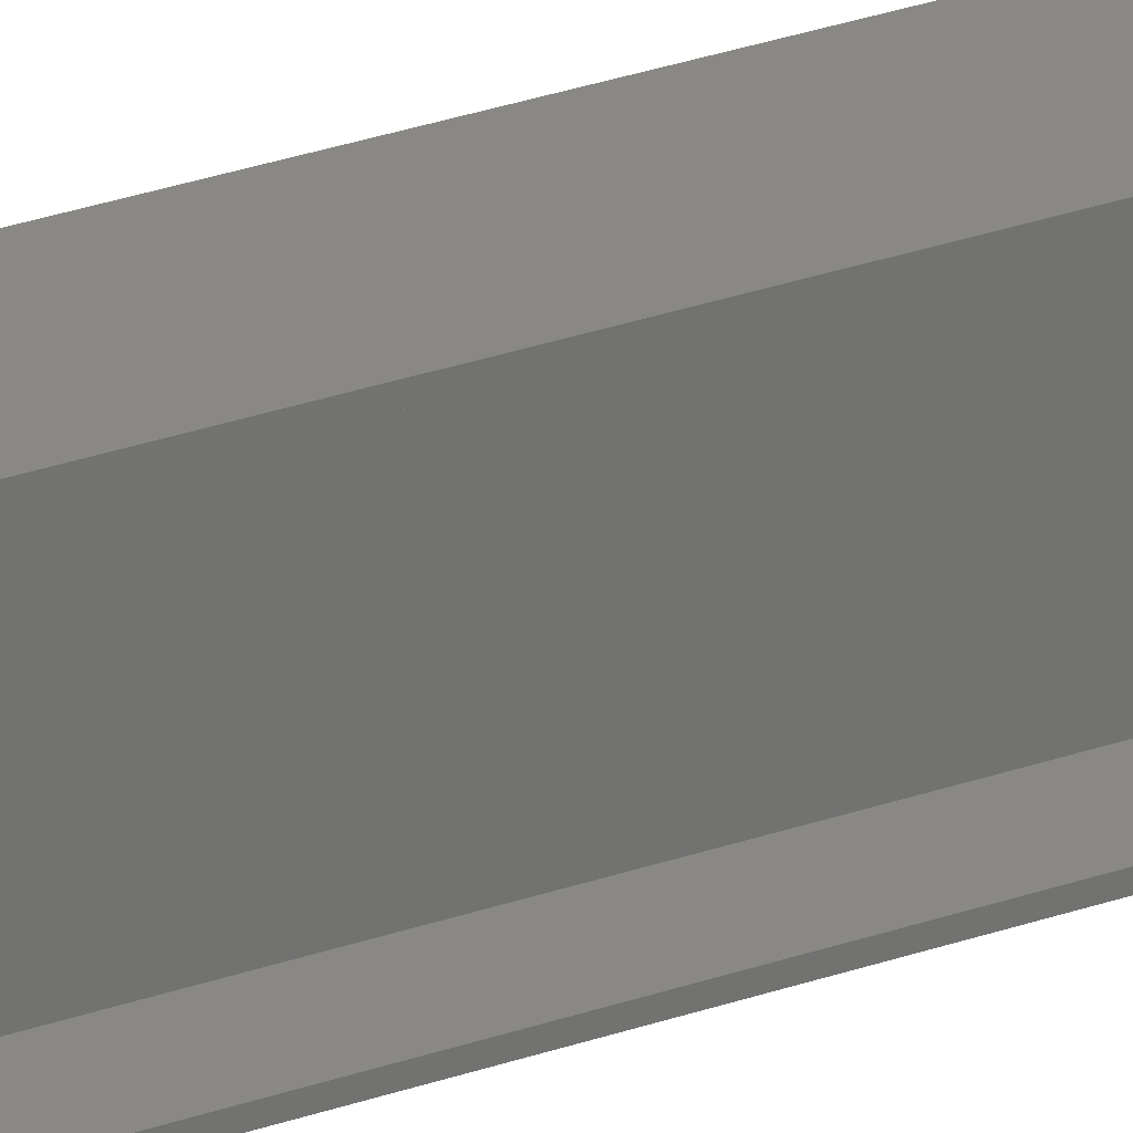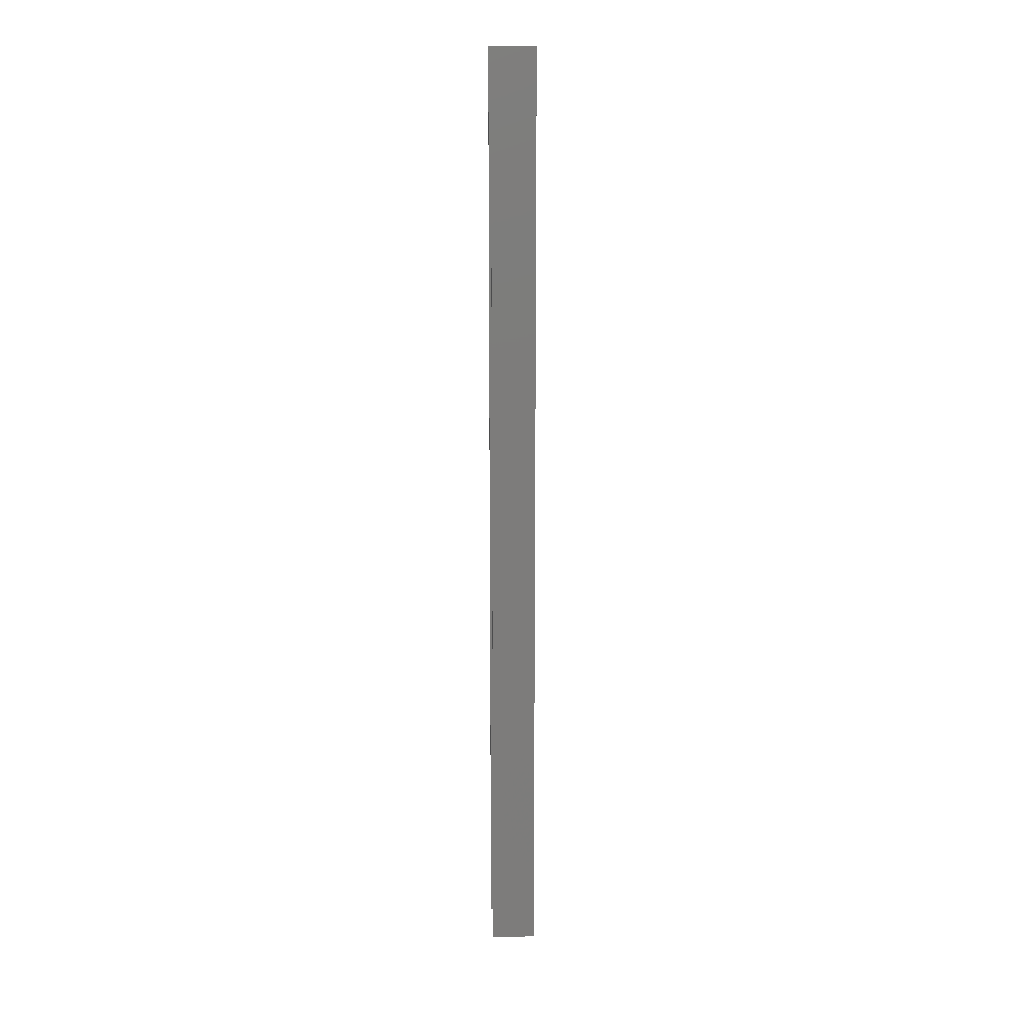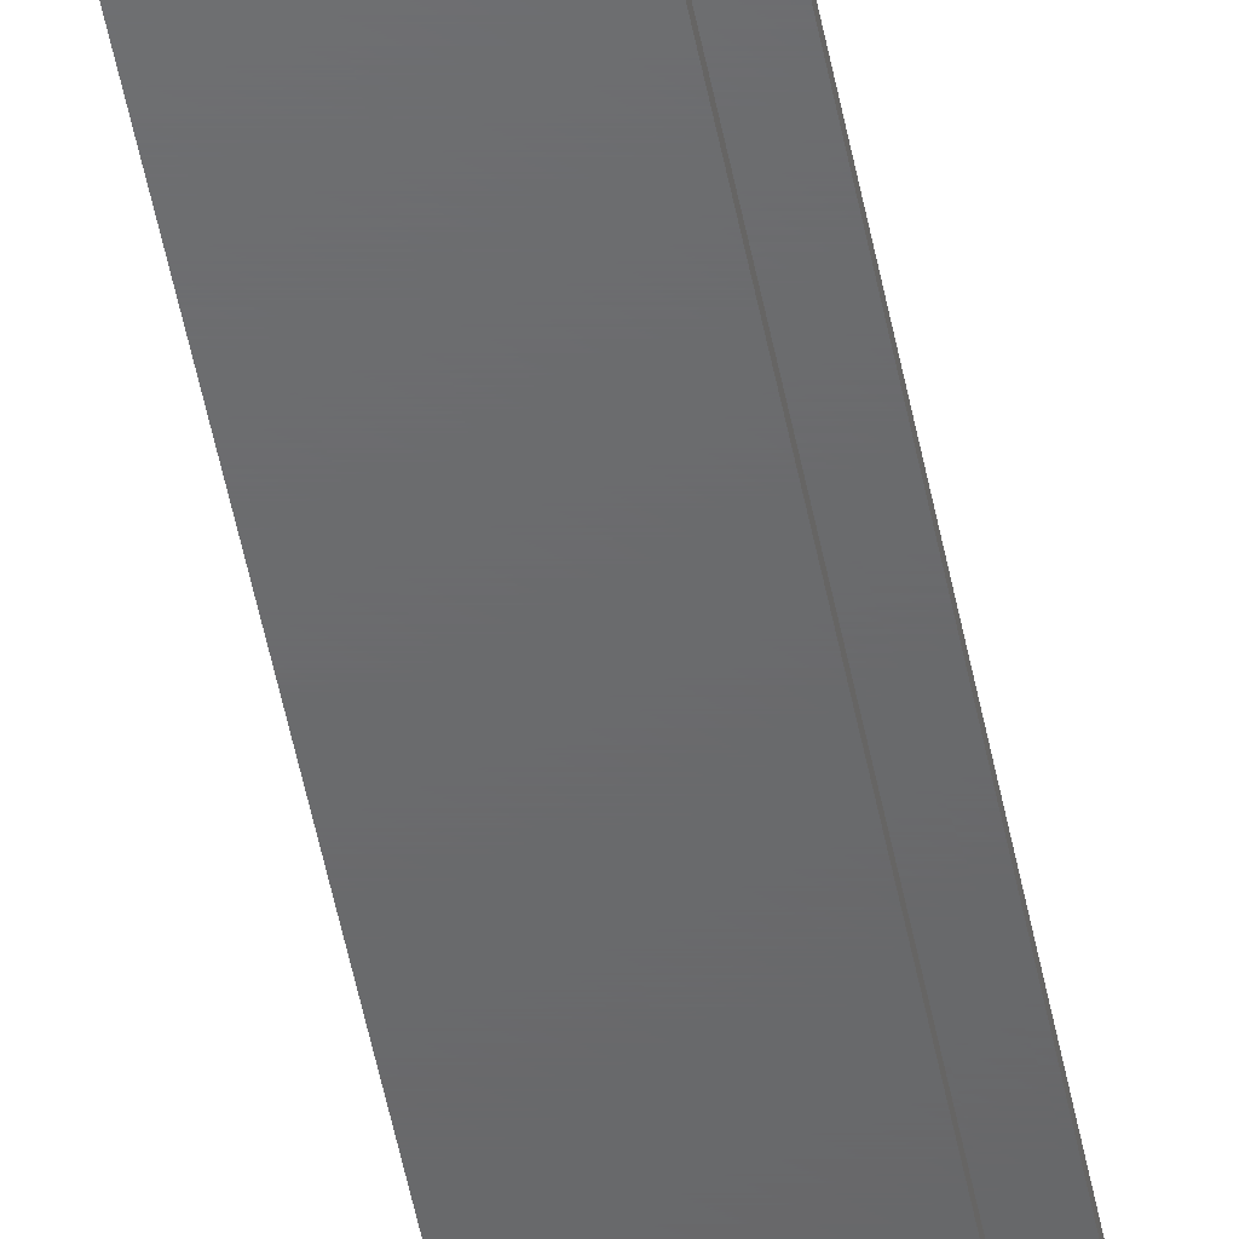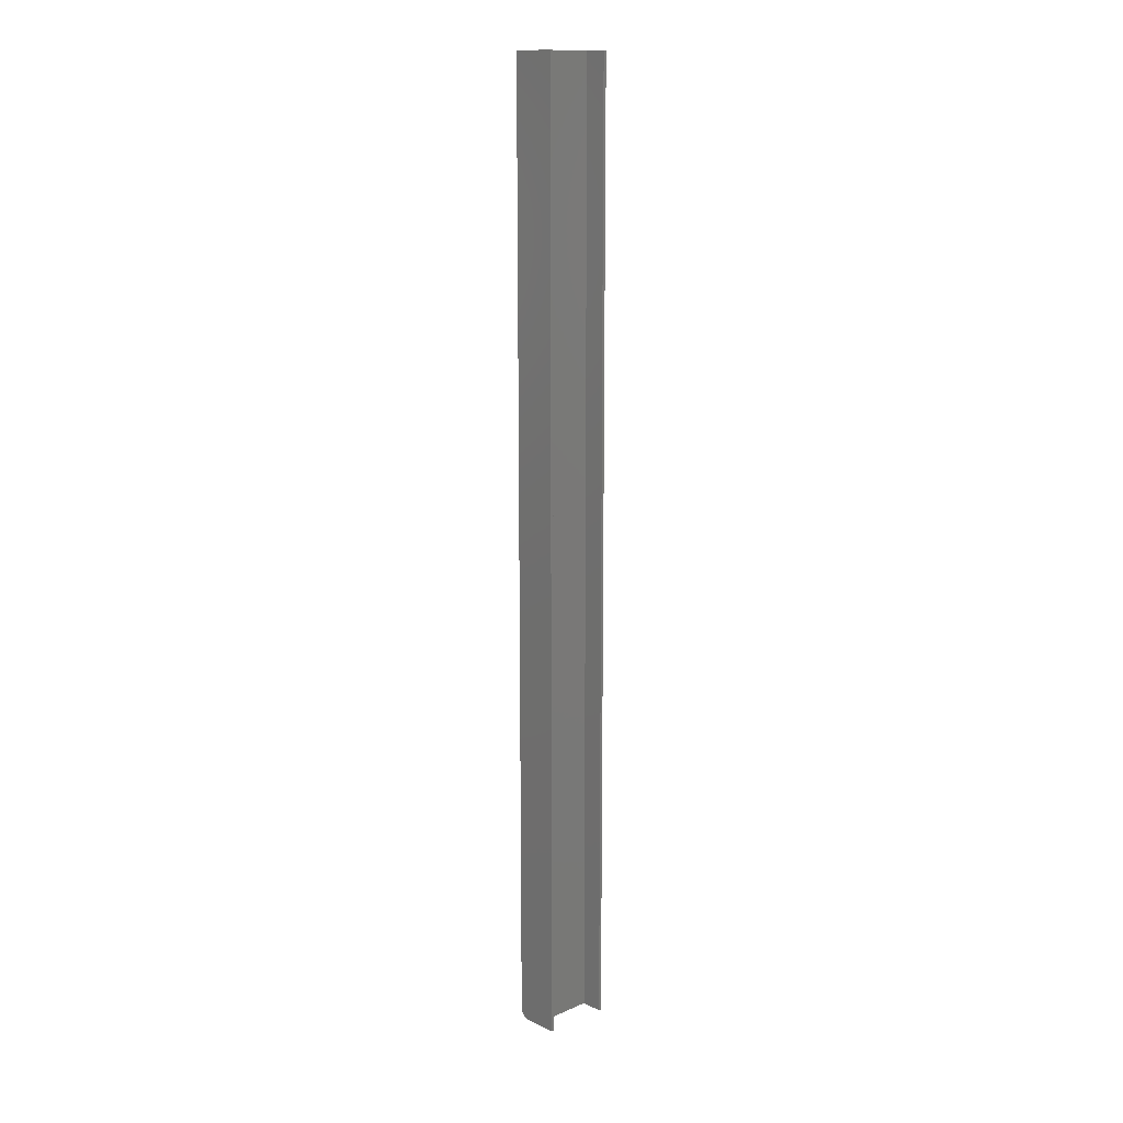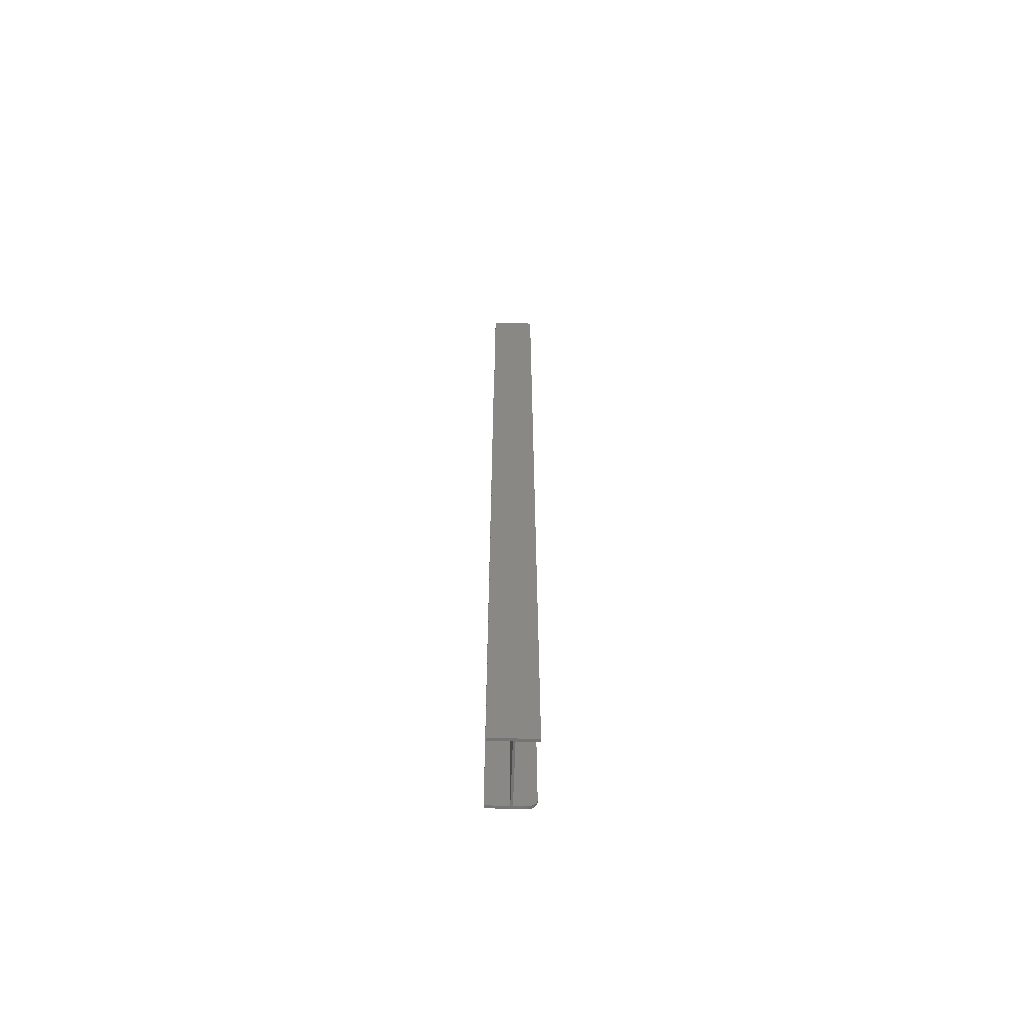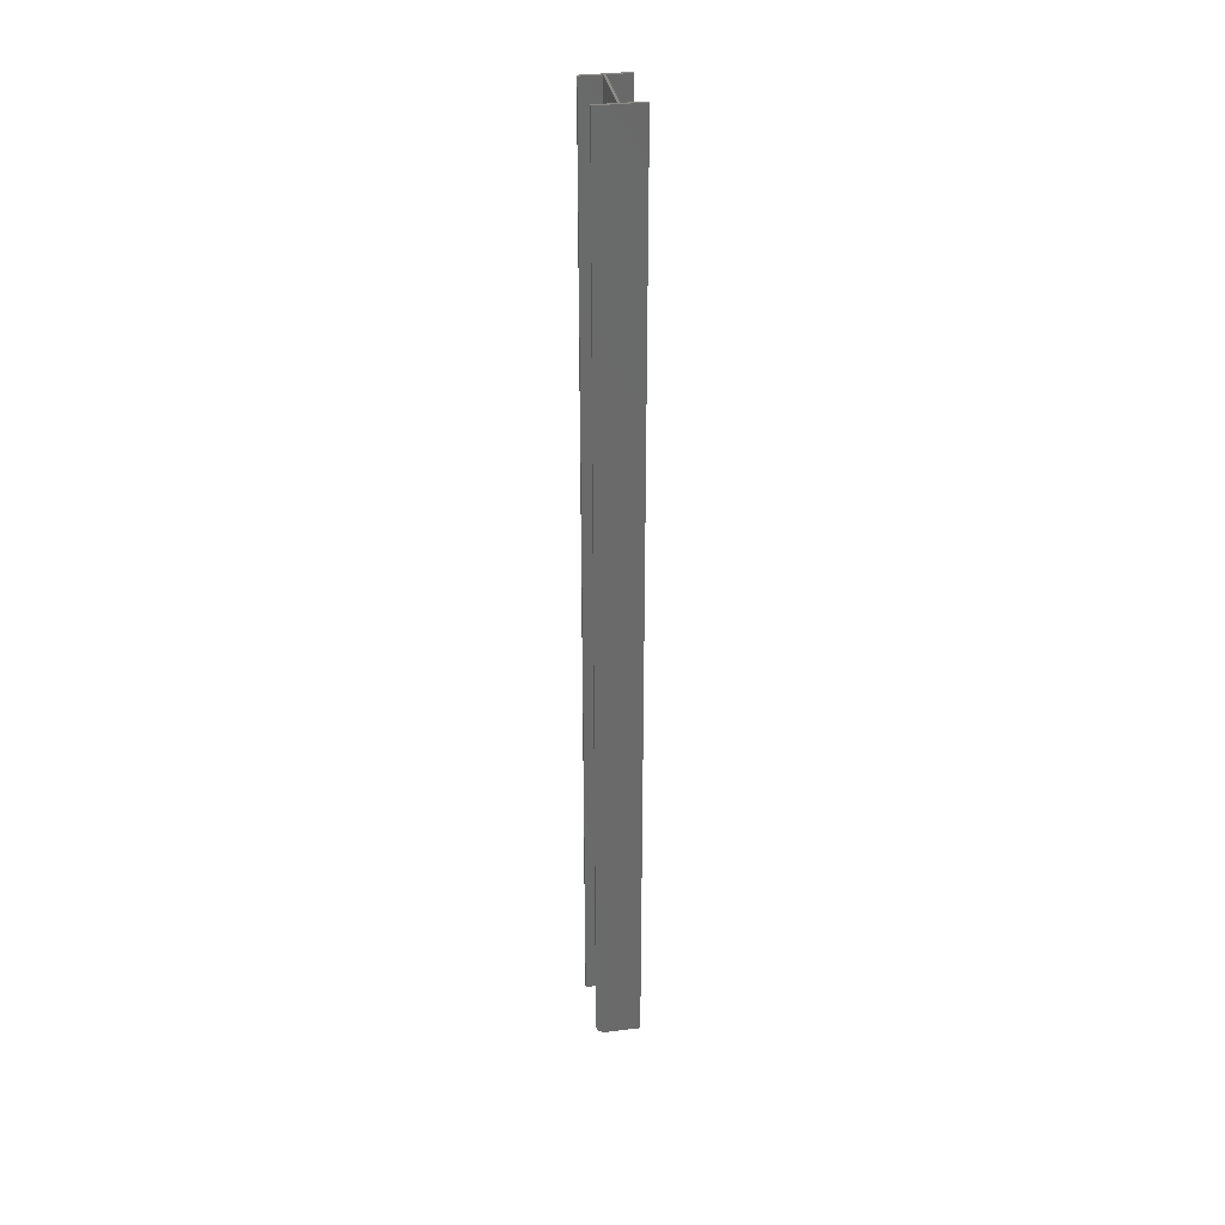
<metadata>
{"format":"stl","ext":"stl","renderer":"f3d","projection":"perspective","resolution":1024,"background":"white","views":[{"elev":26.0,"azim":59.8,"up":"+Z"},{"elev":14.4,"azim":177.1,"up":"+Y"},{"elev":-47.6,"azim":10.3,"up":"+Z"},{"elev":13.9,"azim":46.5,"up":"+Y"},{"elev":-63.4,"azim":178.1,"up":"+Y"},{"elev":33.4,"azim":-9.5,"up":"+Y"}]}
</metadata>
<code>
# stl→obj: 40 verts, 76 faces
v -0.003947 -0.75 0.05469
v -0.03125 -0.75 0.05469
v -0.03125 -0.75 0.05238
v -0.02294 -0.75 0.05238
v -0.02122 -0.75 0.05238
v -0.003947 -0.75 0.05238
v -0.03906 -0.75 0
v -0.003947 -0.75 -2.15e-18
v -0.003947 -0.75 0.002303
v -0.02122 -0.75 0.002303
v -0.02294 -0.75 0.002303
v -0.03906 -0.75 0.002303
v -0.03906 -0.7422 0.05238
v -0.03906 2.003e-34 0.05238
v -0.02294 1.007e-18 0.05238
v -0.03891 -0.7437 0.05238
v -0.03559 -0.7487 0.05238
v -0.03677 -0.7477 0.05238
v -0.03775 -0.7465 0.05238
v -0.03847 -0.7452 0.05238
v -0.03277 -0.7498 0.05238
v -0.03424 -0.7494 0.05238
v -0.03906 2.091e-34 0.05469
v -0.03906 -0.7422 0.05469
v -0.003947 2.193e-18 0.05469
v -0.03891 -0.7437 0.05469
v -0.03847 -0.7452 0.05469
v -0.03775 -0.7465 0.05469
v -0.03677 -0.7477 0.05469
v -0.03559 -0.7487 0.05469
v -0.03424 -0.7494 0.05469
v -0.03277 -0.7498 0.05469
v -0.003947 2.193e-18 0.05238
v -0.02122 1.114e-18 0.05238
v -0.03906 0 0
v -0.03906 8.805e-36 0.002303
v -0.02294 1.007e-18 0.002303
v -0.02122 1.114e-18 0.002303
v -0.003947 2.193e-18 0.002303
v -0.003947 2.193e-18 -2.15e-18
f 1 2 3
f 1 3 4
f 1 4 5
f 1 5 6
f 7 8 9
f 7 9 10
f 7 10 11
f 7 11 12
f 11 10 4
f 4 10 5
f 13 14 15
f 16 17 18
f 16 18 19
f 16 19 20
f 4 17 16
f 4 16 13
f 4 13 15
f 17 4 3
f 17 3 21
f 17 21 22
f 23 14 24
f 24 14 13
f 24 25 23
f 26 27 28
f 26 28 29
f 26 29 30
f 26 30 31
f 26 31 32
f 26 32 2
f 1 25 24
f 1 24 26
f 1 26 2
f 24 13 26
f 26 13 16
f 26 16 27
f 27 16 20
f 27 20 28
f 28 20 19
f 28 19 29
f 29 19 18
f 29 18 30
f 30 18 17
f 30 17 31
f 31 17 22
f 31 22 32
f 32 22 21
f 32 21 2
f 2 21 3
f 25 33 34
f 25 34 15
f 25 15 14
f 25 14 23
f 35 36 37
f 35 37 38
f 35 38 39
f 35 39 40
f 37 15 38
f 38 15 34
f 36 35 12
f 12 35 7
f 37 36 11
f 11 36 12
f 15 37 4
f 4 37 11
f 33 25 6
f 6 25 1
f 34 33 5
f 5 33 6
f 38 34 10
f 10 34 5
f 39 38 9
f 9 38 10
f 40 39 8
f 8 39 9
f 35 40 7
f 7 40 8

</code>
